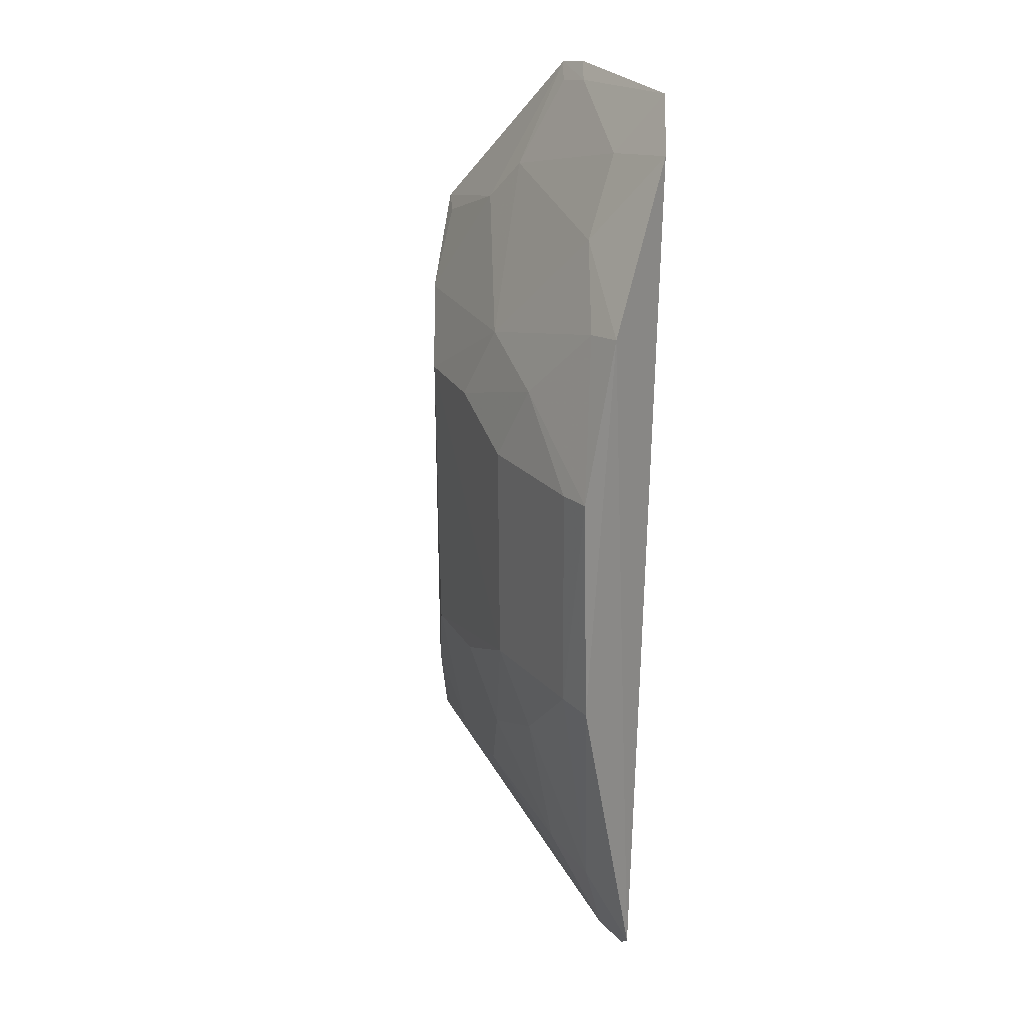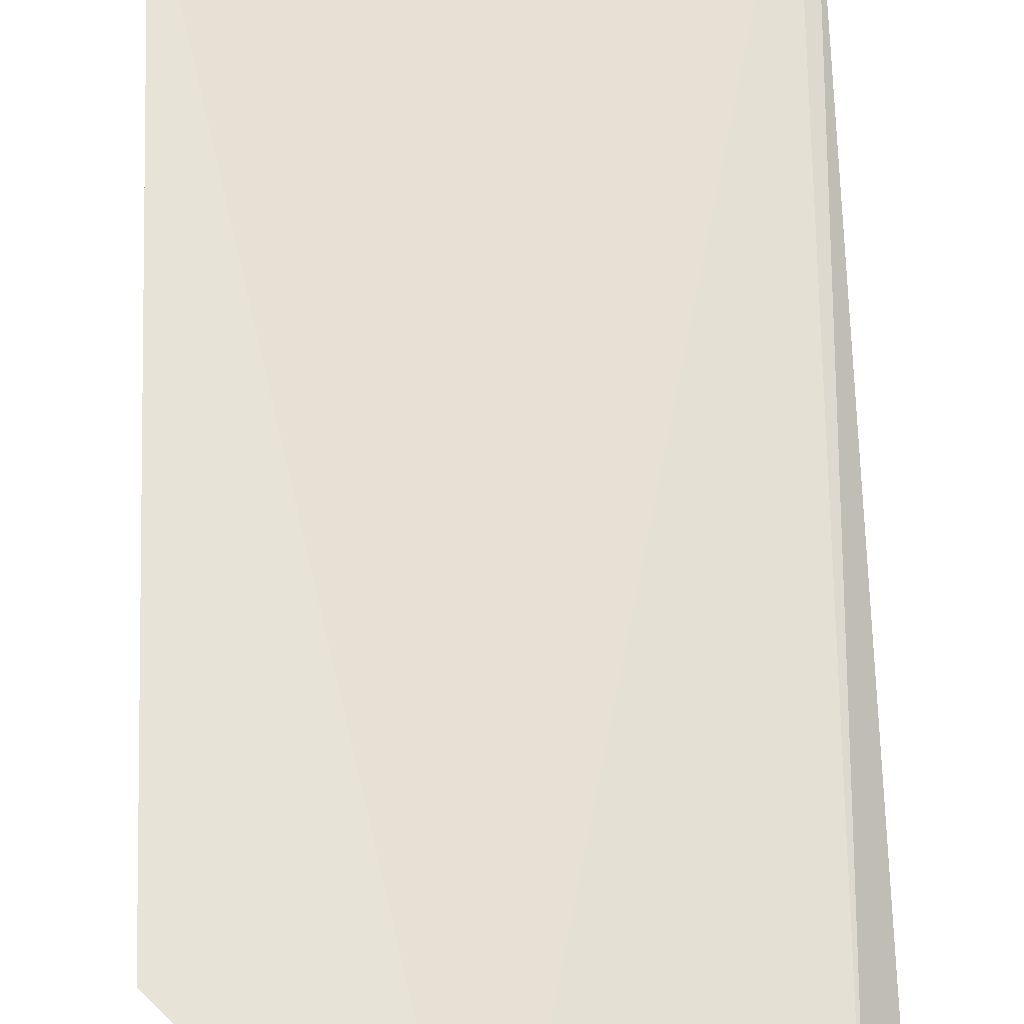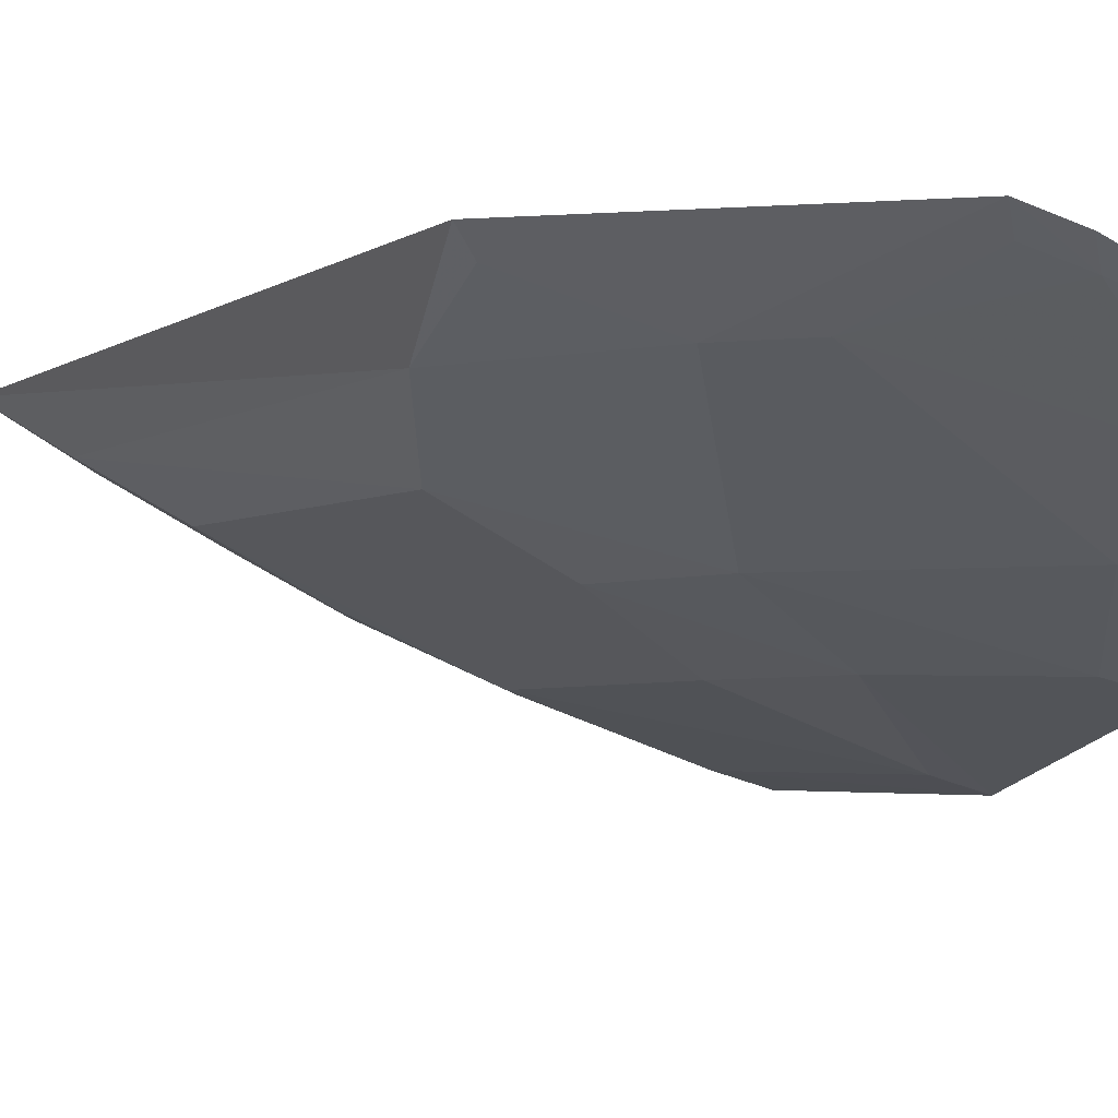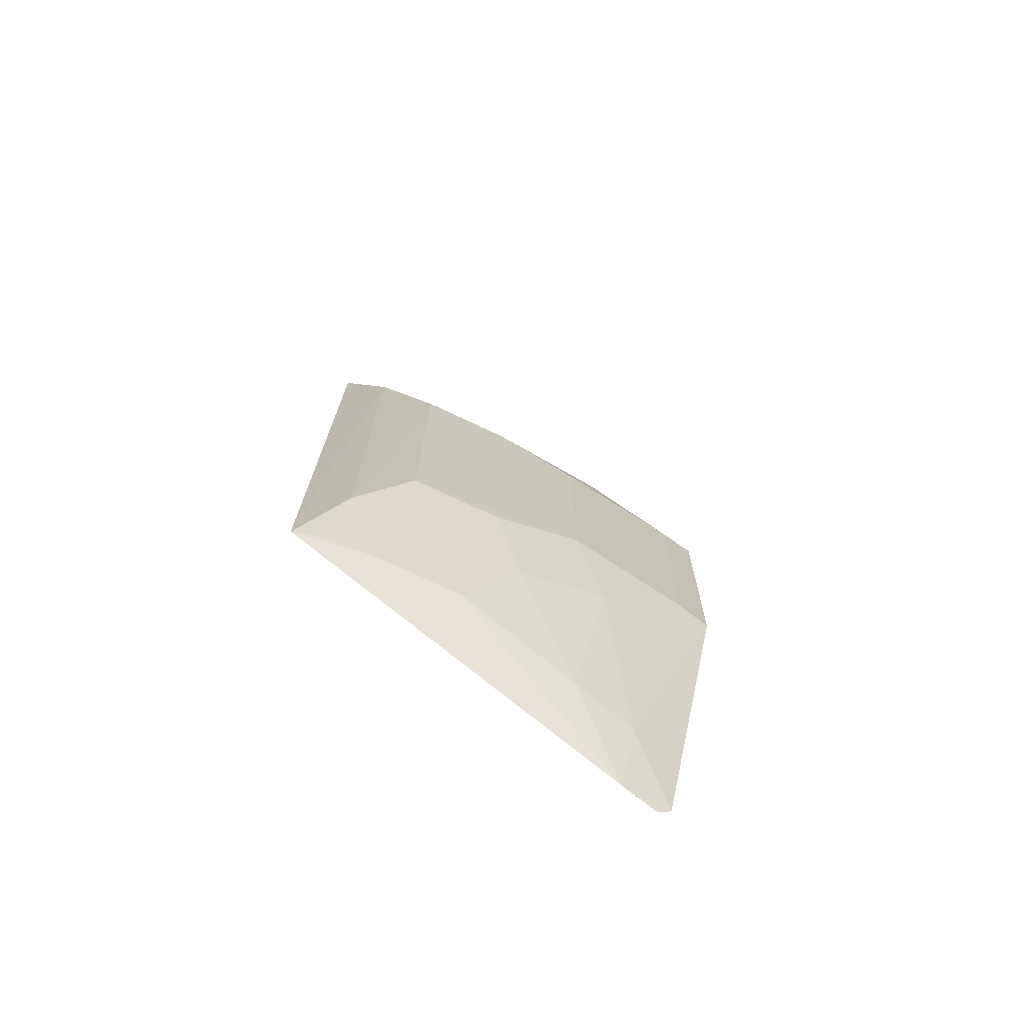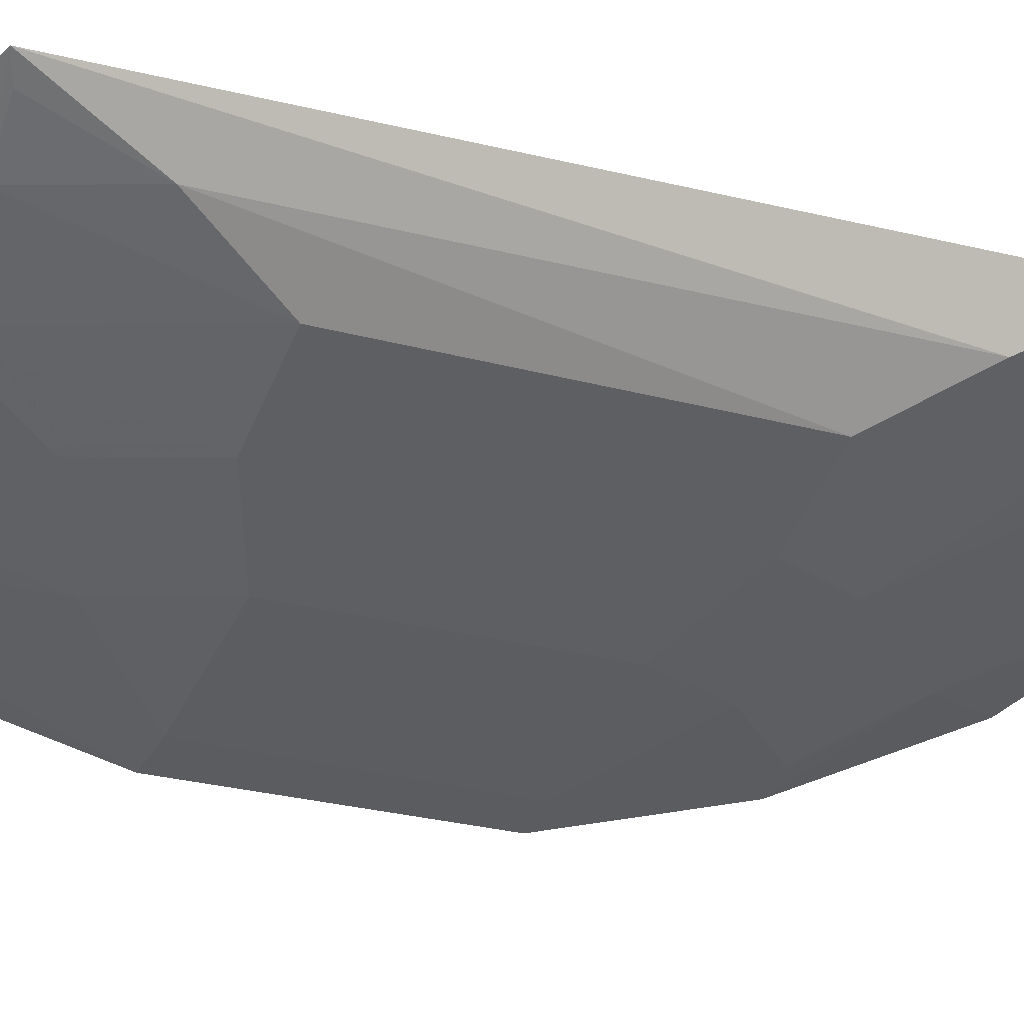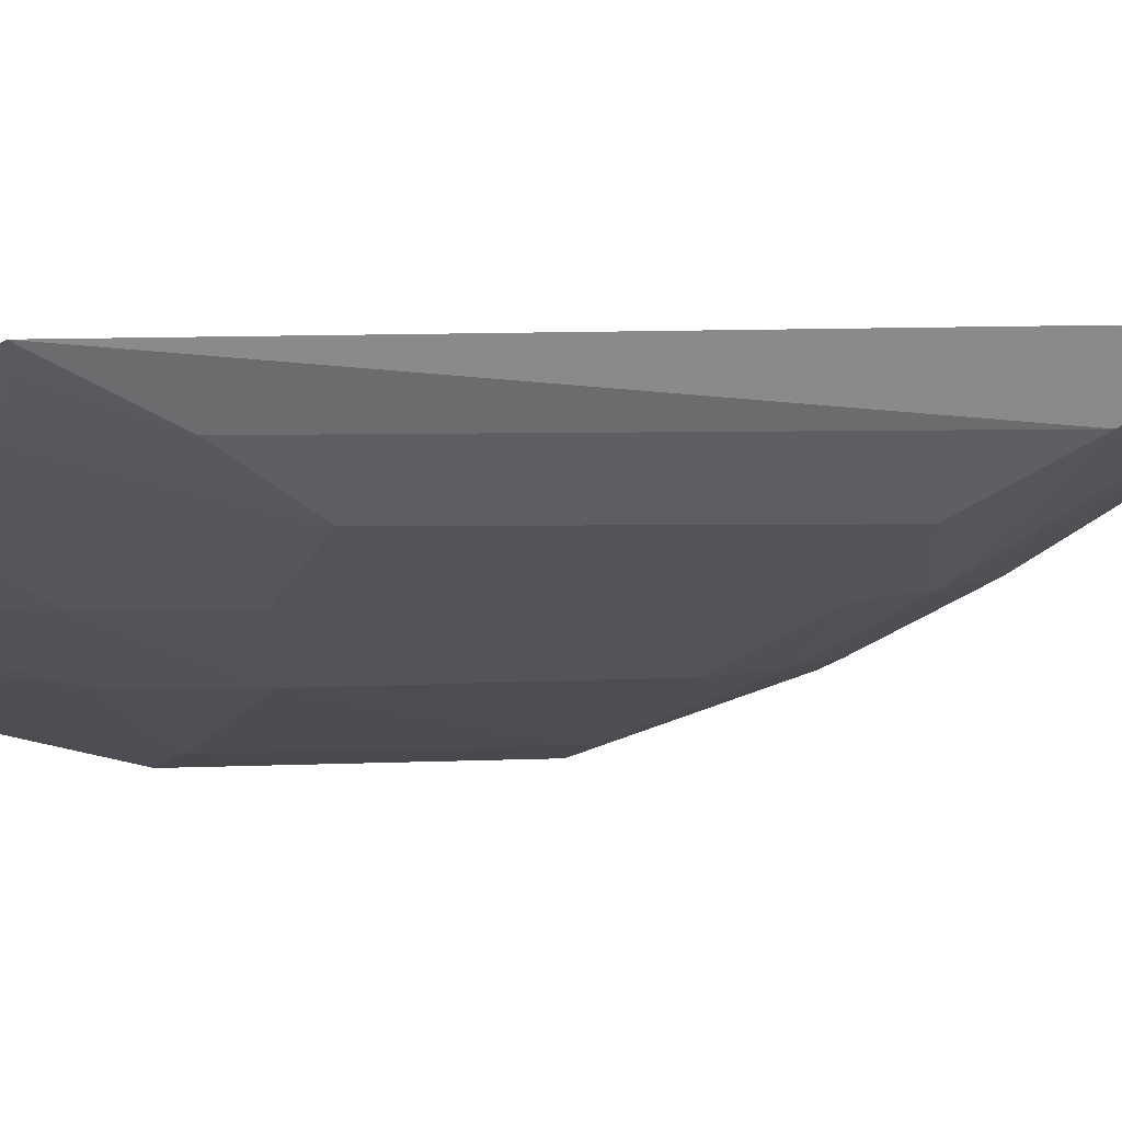
<metadata>
{"format":"obj","ext":"obj","renderer":"f3d","projection":"perspective","resolution":1024,"background":"white","views":[{"elev":23.8,"azim":39.2,"up":"+Z"},{"elev":63.7,"azim":-1.4,"up":"+Y"},{"elev":-3.7,"azim":-24.3,"up":"+Y"},{"elev":-73.1,"azim":-52.5,"up":"+Z"},{"elev":-21.5,"azim":-115.8,"up":"+Y"},{"elev":2.5,"azim":-117.1,"up":"+Y"}]}
</metadata>
<code>
v -0.09546 -0.4639 0.05283
v -0.09341 -0.4327 -0.1516
v -0.1054 -0.4078 0.1885
v -0.2301 -0.3798 0.1274
v -0.2094 -0.4132 -0.04685
v -0.2329 -0.3837 -0.1105
v -0.1661 -0.4287 0.094
v -0.09508 -0.4213 0.1704
v -0.1082 -0.4585 -0.03231
v -0.1712 -0.3811 0.1885
v -0.2234 -0.3982 0.094
v -0.1802 -0.4137 -0.1062
v -0.1517 -0.4444 0.0522
v -0.09464 -0.4484 0.1107
v -0.09461 -0.4622 -0.03289
v -0.09782 -0.43 -0.1561
v -0.1941 -0.3973 0.1361
v -0.1223 -0.4142 0.1663
v -0.2236 -0.3982 -0.07637
v -0.1516 -0.4435 -0.03235
v -0.1371 -0.4441 0.08068
v -0.2097 -0.4146 0.06637
v -0.1135 -0.4345 -0.1264
v -0.1584 -0.3855 0.1908
v -0.1117 -0.4262 -0.1549
v -0.2244 -0.3853 0.1234
v -0.1794 -0.3973 0.1512
v -0.1221 -0.4287 0.1375
v -0.2093 -0.3985 -0.1061
v -0.1804 -0.4282 -0.04676
v -0.1077 -0.4603 0.05212
v -0.1811 -0.4294 0.06596
v -0.108 -0.445 0.109
v -0.1368 -0.4433 -0.06174
v -0.154 -0.3909 0.185
v -0.1366 -0.4281 -0.1212
v -0.2266 -0.3883 -0.1076
v -0.1661 -0.4282 -0.07645
v -0.1668 -0.3864 0.1827
f 8 2 3
f 10 6 4
f 11 4 6
f 14 2 8
f 15 1 9
f 15 14 1
f 15 2 14
f 16 3 2
f 16 6 10
f 17 10 4
f 17 11 7
f 18 8 3
f 19 11 6
f 22 5 20
f 22 19 5
f 22 11 19
f 22 7 11
f 23 15 9
f 23 2 15
f 23 16 2
f 24 16 10
f 24 3 16
f 25 6 16
f 25 16 23
f 26 17 4
f 26 4 11
f 26 11 17
f 27 10 17
f 27 17 7
f 28 14 8
f 28 8 18
f 28 27 7
f 28 18 27
f 29 12 5
f 29 5 19
f 29 25 12
f 29 6 25
f 30 20 5
f 30 5 12
f 31 20 9
f 31 9 1
f 31 13 20
f 31 21 13
f 31 1 21
f 32 21 7
f 32 13 21
f 32 7 22
f 32 22 20
f 32 20 13
f 33 21 1
f 33 1 14
f 33 14 28
f 33 28 7
f 33 7 21
f 34 23 9
f 34 9 20
f 35 18 3
f 35 3 24
f 35 27 18
f 35 24 10
f 36 25 23
f 36 12 25
f 36 23 34
f 37 29 19
f 37 19 6
f 37 6 29
f 38 30 12
f 38 36 34
f 38 12 36
f 38 34 20
f 38 20 30
f 39 35 10
f 39 10 27
f 39 27 35

</code>
